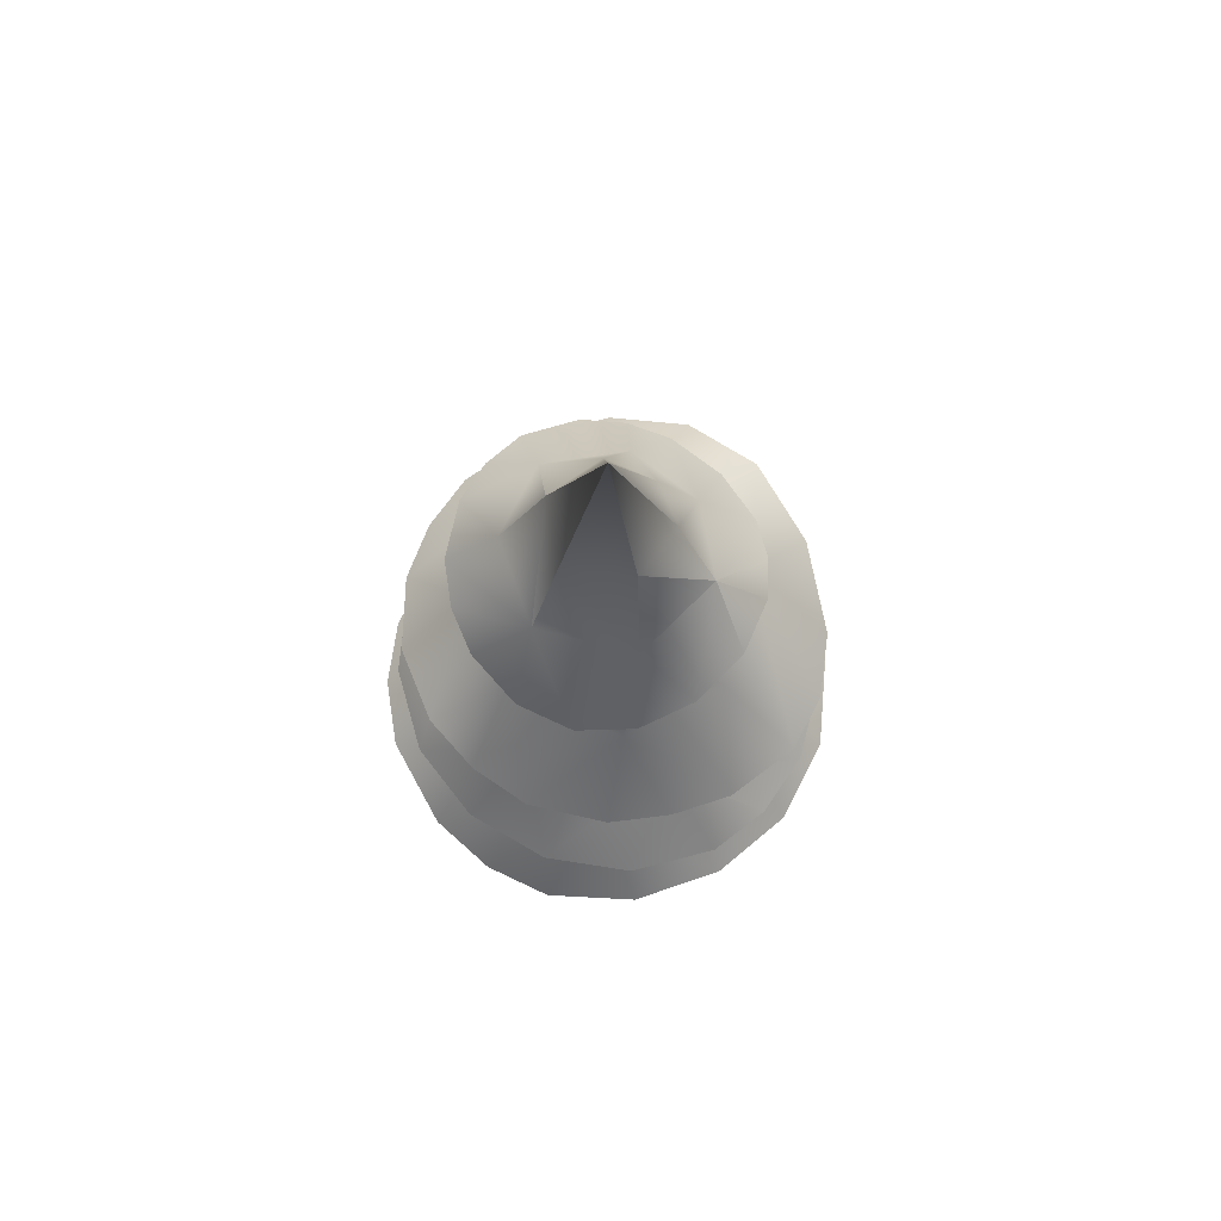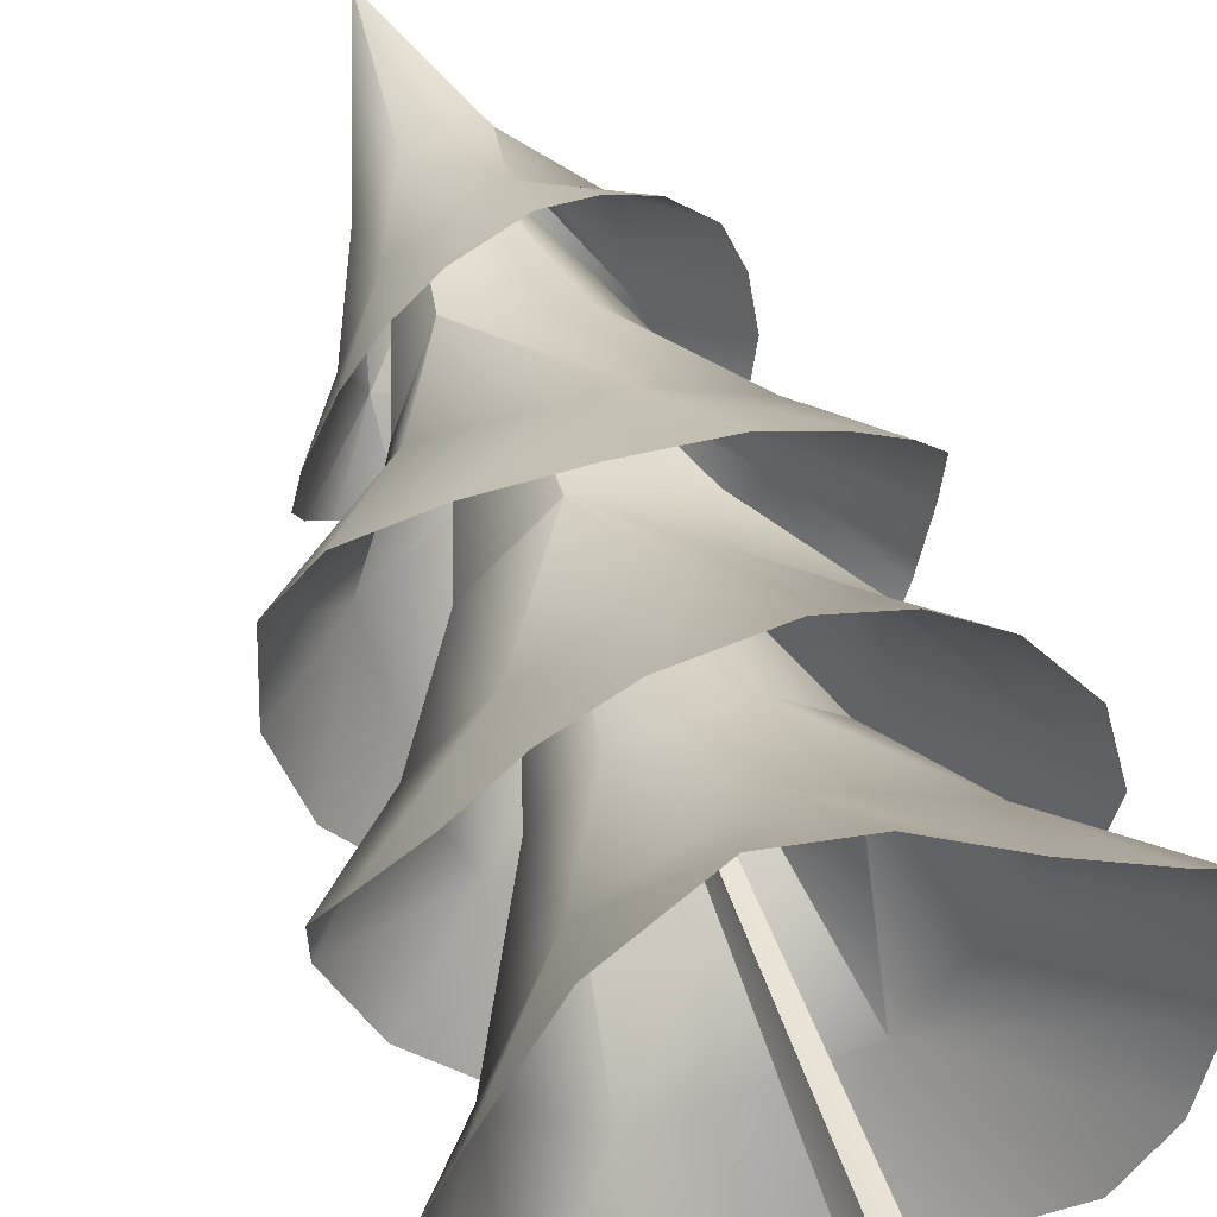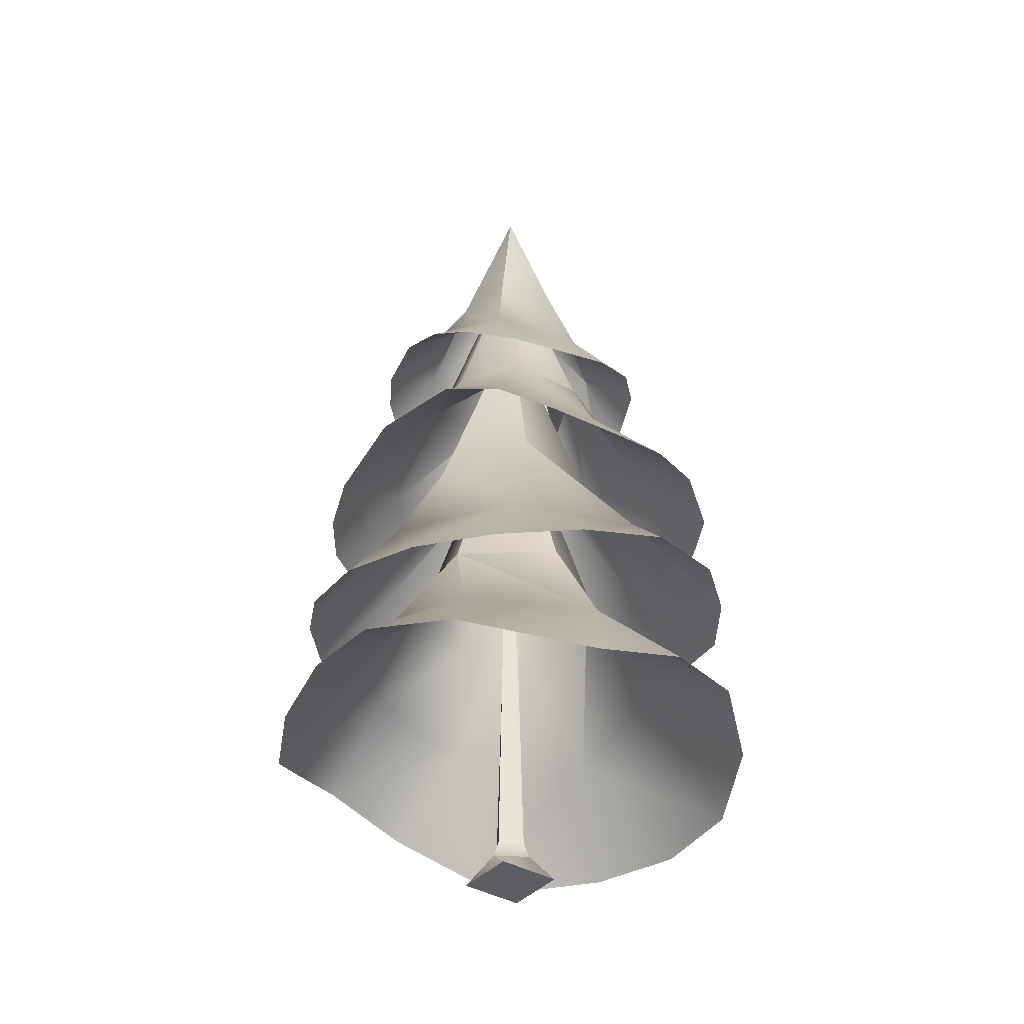
<metadata>
{"format":"obj","ext":"obj","renderer":"f3d","projection":"perspective","resolution":1024,"background":"white","views":[{"elev":76.2,"azim":152.8,"up":"+Y"},{"elev":57.5,"azim":-19.4,"up":"+Z"},{"elev":-38.5,"azim":116.3,"up":"+Y"}]}
</metadata>
<code>
v -0 6.105 1e-06
v -0.9543 3.158 0.2388
v -0.5914 3.465 -0.672
v -0 6.105 1e-06
v -0.5228 3.136 0.844
v -1.083 2.12 1.178
v -1.627 1.941 -0.1038
v -1.963 1.019 1.412
v -1.273 1.361 2.056
v -0.3891 1.585 2.386
v 0.05432 2.296 1.576
v 0.3013 3.209 0.9274
v 1.292 2.14 0.9693
v 0.9391 3.291 0.1677
v 0.3187 1.453 2.389
v 1.001 1.182 2.198
v 1.767 1.166 1.65
v 2.164 1.372 1.062
v 2.384 1.46 0.3893
v 1.577 2.153 -0.2504
v 2.354 1.304 -0.5525
v 0.7938 2.154 -1.374
v 2.085 1.096 -1.209
v 0.9391 3.291 0.1677
v 1.648 1.031 -1.766
v 0.8485 1.273 -2.264
v -0.08263 1.378 -2.417
v -0.811 2.099 -1.361
v -1.001 1.195 -2.201
v -1.767 0.9636 -1.65
v -2.266 0.922 -0.8485
v -0.5914 3.465 -0.672
v -2.414 0.9273 0.08321
v -2.281 0.9364 0.7787
v -0 6.105 1e-06
v 0.5143 3.291 -0.8035
v 0.5143 3.291 -0.8035
v -0.5914 3.465 -0.672
v 0.7938 2.154 -1.374
v -0 6.105 1e-06
v -0.5914 3.465 -0.672
v 0.7938 2.154 -1.374
v 0.9391 3.291 0.1677
v -0.5914 3.465 -0.672
v -0 6.105 1e-06
v 0.3013 3.209 0.9274
v -0 6.105 1e-06
v 0.9391 3.291 0.1677
v 0.3013 3.209 0.9274
v 0.9391 3.291 0.1677
v -0 7.256 1e-06
v -0.1831 4.586 -0.8722
v 0.629 4.863 -0.5122
v -0 7.256 1e-06
v -0.7461 4.565 -0.5026
v -1.029 3.645 -1.023
v 0.1504 3.646 -1.558
v -1.429 3.805 -0.005445
v -2.147 3.16 -0.435
v -1.817 2.966 -1.237
v -0.8502 4.631 0.2407
v -0.9225 3.533 1.137
v -0.1844 4.712 0.8446
v -1.211 2.794 -1.909
v -2.174 3.041 0.2058
v -2.025 2.786 0.8297
v -1.556 2.612 1.543
v -1.037 2.691 1.922
v -0.4351 2.765 2.145
v 0.1721 3.633 1.436
v 0.4186 2.824 2.151
v 1.217 3.599 0.7664
v 1.022 2.802 1.93
v -0.1844 4.712 0.8446
v 1.542 2.71 1.553
v 2.021 2.568 0.8468
v 2.191 2.468 0.008966
v -0.1844 4.712 0.8446
v -0 7.256 1e-06
v 0.7097 4.706 0.4936
v 1.261 3.483 -0.6876
v 2.028 2.458 -0.8303
v 1.556 2.584 -1.592
v 0.1504 3.646 -1.558
v 1.217 3.599 0.7664
v 0.7097 4.706 0.4936
v 0.629 4.863 -0.5122
v -0 7.256 1e-06
v 0.629 4.863 -0.5122
v -0.626 2.833 -2.226
v 0.008342 2.873 -2.346
v 0.8469 2.789 -2.141
v 0.1504 3.646 -1.558
v 1.217 3.599 0.7664
v -0.1844 4.712 0.8446
v 0.629 4.863 -0.5122
v 0.1504 3.646 -1.558
v 0.1504 3.646 -1.558
v -0 7.256 1e-06
v -0.8502 4.631 0.2407
v -0 7.256 1e-06
v -0.1844 4.712 0.8446
v -0.8502 4.631 0.2407
v 0.629 4.863 -0.5122
v -0 8.43 1e-06
v 0.4061 5.972 0.7127
v -0.4068 6.229 0.6259
v -0 8.43 1e-06
v 0.7952 5.954 0.2302
v 1.189 5.105 0.6048
v 0.2822 4.937 1.33
v 1.575 4.17 1.259
v 1.937 4.471 0.5602
v 2.004 4.661 -0.2236
v 1.253 5.254 -0.3975
v 0.6771 6.015 -0.4503
v 0.488 5.03 -1.256
v -0.07628 6.088 -0.7918
v 1.847 4.551 -0.7926
v 1.54 4.318 -1.297
v 0.9284 4.219 -1.79
v 0.3671 4.312 -2.011
v -0.2228 4.348 -2.115
v -0.5553 5.118 -1.266
v -0.9725 4.313 -1.985
v -1.282 5.204 -0.3999
v -1.439 4.278 -1.655
v -0.07628 6.088 -0.7918
v -1.788 4.344 -1.142
v -2.009 4.514 -0.2704
v -1.922 4.651 0.6005
v -0.9111 5.233 0.9571
v -1.543 4.507 1.298
v -0.9284 4.26 1.79
v -0.1723 4.096 2.011
v -0.7608 6.083 -0.2326
v -0.4068 6.229 0.6259
v -0.4068 6.229 0.6259
v 0.609 4.079 1.92
v 1.138 4.091 1.657
v -0 8.43 1e-06
v -0.7608 6.083 -0.2326
v -0.4068 6.229 0.6259
v -0 8.43 1e-06
v 0.6771 6.015 -0.4503
v -0 8.43 1e-06
v -0.07628 6.088 -0.7918
v 0.6771 6.015 -0.4503
v -0 8.43 1e-06
v -0.4068 6.229 0.6259
v -0.7608 6.083 -0.2326
v -0.07628 6.088 -0.7918
v -0.7608 6.083 -0.2326
v -0.07628 6.088 -0.7918
v -0 9.2 1e-06
v -0.5252 7.409 -0.2711
v -0 7.608 -0.5378
v -0 9.2 1e-06
v -0.5708 7.345 0.1731
v -0.9559 6.408 0.1016
v -0.6928 6.761 -0.6928
v -1.446 5.745 -0.142
v -1.39 5.618 0.4221
v -1.123 5.699 0.922
v -0.6009 6.595 0.7322
v -0.2322 7.46 0.5379
v 0.1982 6.749 0.9502
v 0.357 7.526 0.4484
v -0.8045 5.831 1.204
v -0.4212 5.965 1.389
v 0.142 6.129 1.446
v 0.5542 6.188 1.338
v 0.9205 6.228 1.122
v 0.8105 6.793 0.5129
v 1.281 6.26 0.6852
v 0.9036 6.613 -0.3048
v 1.42 6.177 0.2825
v 0.357 7.526 0.4484
v 1.444 6.026 -0.1422
v 1.281 5.824 -0.6845
v 0.922 5.742 -1.123
v 0.357 7.526 0.4484
v -0 9.2 1e-06
v -0.2322 7.46 0.5379
v -0 9.2 1e-06
v 0.5509 7.494 -0.1582
v 0.9036 6.613 -0.3048
v 0.1746 6.583 -0.936
v 0.4221 5.875 -1.39
v -0.142 6.09 -1.446
v -0.6928 6.761 -0.6928
v -0.6854 6.248 -1.282
v 0.9036 6.613 -0.3048
v 0.5509 7.494 -0.1582
v -0 7.608 -0.5378
v -0 9.2 1e-06
v -0 7.608 -0.5378
v -0 7.608 -0.5378
v -0.6928 6.761 -0.6928
v -1.122 6.128 -0.9205
v -0.6928 6.761 -0.6928
v -0.6928 6.761 -0.6928
v -1.338 5.938 -0.5542
v -0 7.608 -0.5378
v -0 9.2 1e-06
v -0.2322 7.46 0.5379
v 0.2415 -0.03529 0.05891
v 0.1373 -0.235 0.4245
v -0.05891 -0.03529 0.2415
v 0.2415 -0.03529 0.05891
v 0.4245 -0.235 -0.1373
v 0.1373 -0.235 0.4245
v -0.05891 -0.03529 0.2415
v -0.4245 -0.235 0.1373
v -0.2415 -0.03529 -0.05891
v -0.05891 -0.03529 0.2415
v 0.1373 -0.235 0.4245
v -0.4245 -0.235 0.1373
v -0.2415 -0.03529 -0.05891
v -0.1373 -0.235 -0.4245
v 0.05891 -0.03529 -0.2415
v -0.2415 -0.03529 -0.05891
v -0.4245 -0.235 0.1373
v -0.1373 -0.235 -0.4245
v 0.05891 -0.03529 -0.2415
v 0.4245 -0.235 -0.1373
v 0.2415 -0.03529 0.05891
v 0.05891 -0.03529 -0.2415
v -0.1373 -0.235 -0.4245
v 0.4245 -0.235 -0.1373
v 0.4245 -0.235 -0.1373
v -0.4245 -0.235 0.1373
v 0.1373 -0.235 0.4245
v -0.1373 -0.235 -0.4245
v 0.02762 5.269 0.02763
v -0.02762 5.269 -0.02762
v 0.02762 5.269 -0.02762
v -0.02762 5.269 0.02763
v -0.05891 -0.03529 0.2415
v 0.1733 0.1421 0.04305
v 0.2415 -0.03529 0.05891
v -0.04305 0.1421 0.1733
v -0.02762 5.269 0.02763
v -0.04305 0.1421 0.1733
v -0.2415 -0.03529 -0.05891
v -0.1733 0.1421 -0.04305
v -0.05891 -0.03529 0.2415
v -0.02762 5.269 -0.02762
v -0.1733 0.1421 -0.04305
v 0.05891 -0.03529 -0.2415
v 0.04305 0.1421 -0.1733
v -0.2415 -0.03529 -0.05891
v 0.02762 5.269 -0.02762
v 0.2415 -0.03529 0.05891
v 0.04305 0.1421 -0.1733
v 0.05891 -0.03529 -0.2415
v 0.1733 0.1421 0.04305
v 0.02762 5.269 0.02763
v -0.02762 5.269 0.02763
v -0.04305 0.1421 0.1733
v -0.02762 5.269 -0.02762
v -0.02762 5.269 -0.02762
v -0.1733 0.1421 -0.04305
v 0.02762 5.269 -0.02762
v 0.02762 5.269 -0.02762
v 0.04305 0.1421 -0.1733
v 0.02762 5.269 0.02763
v 0.02762 5.269 0.02763
v 0.1733 0.1421 0.04305
v -0.02762 5.269 0.02763
v -0 6.105 1e-06
v -0.5914 3.465 -0.672
v -0.9543 3.158 0.2388
v -0 6.105 1e-06
v -0.5228 3.136 0.844
v -1.083 2.12 1.178
v -1.627 1.941 -0.1038
v -1.963 1.019 1.412
v -1.273 1.361 2.056
v -0.3891 1.585 2.386
v 0.05432 2.296 1.576
v 0.3013 3.209 0.9274
v 1.292 2.14 0.9693
v 0.9391 3.291 0.1677
v 0.3187 1.453 2.389
v 1.001 1.182 2.198
v 1.767 1.166 1.65
v 2.164 1.372 1.062
v 2.384 1.46 0.3893
v 1.577 2.153 -0.2504
v 2.354 1.304 -0.5525
v 0.7938 2.154 -1.374
v 2.085 1.096 -1.209
v 0.9391 3.291 0.1677
v 1.648 1.031 -1.766
v 0.8485 1.273 -2.264
v -0.08263 1.378 -2.417
v -0.811 2.099 -1.361
v -1.001 1.195 -2.201
v -1.767 0.9636 -1.65
v -2.266 0.922 -0.8485
v -0.5914 3.465 -0.672
v -2.414 0.9273 0.08321
v -2.281 0.9364 0.7787
v -0 6.105 1e-06
v 0.5143 3.291 -0.8035
v 0.5143 3.291 -0.8035
v 0.7938 2.154 -1.374
v -0.5914 3.465 -0.672
v -0 6.105 1e-06
v -0.5914 3.465 -0.672
v 0.7938 2.154 -1.374
v 0.9391 3.291 0.1677
v -0.5914 3.465 -0.672
v -0 6.105 1e-06
v 0.3013 3.209 0.9274
v -0 6.105 1e-06
v 0.3013 3.209 0.9274
v 0.9391 3.291 0.1677
v 0.9391 3.291 0.1677
v -0 7.256 1e-06
v 0.629 4.863 -0.5122
v -0.1831 4.586 -0.8722
v -0 7.256 1e-06
v -0.7461 4.565 -0.5026
v -1.029 3.645 -1.023
v 0.1504 3.646 -1.558
v -1.429 3.805 -0.005445
v -2.147 3.16 -0.435
v -1.817 2.966 -1.237
v -0.8502 4.631 0.2407
v -0.9225 3.533 1.137
v -0.1844 4.712 0.8446
v -1.211 2.794 -1.909
v -2.174 3.041 0.2058
v -2.025 2.786 0.8297
v -1.556 2.612 1.543
v -1.037 2.691 1.922
v -0.4351 2.765 2.145
v 0.1721 3.633 1.436
v 0.4186 2.824 2.151
v 1.217 3.599 0.7664
v 1.022 2.802 1.93
v -0.1844 4.712 0.8446
v 1.542 2.71 1.553
v 2.021 2.568 0.8468
v 2.191 2.468 0.008966
v -0.1844 4.712 0.8446
v -0 7.256 1e-06
v 0.7097 4.706 0.4936
v 1.261 3.483 -0.6876
v 2.028 2.458 -0.8303
v 1.556 2.584 -1.592
v 0.1504 3.646 -1.558
v 1.217 3.599 0.7664
v 0.7097 4.706 0.4936
v 0.629 4.863 -0.5122
v -0 7.256 1e-06
v 0.629 4.863 -0.5122
v 0.008342 2.873 -2.346
v -0.626 2.833 -2.226
v 0.8469 2.789 -2.141
v 0.1504 3.646 -1.558
v 1.217 3.599 0.7664
v -0.1844 4.712 0.8446
v 0.629 4.863 -0.5122
v 0.1504 3.646 -1.558
v 0.1504 3.646 -1.558
v 0.629 4.863 -0.5122
v -0 7.256 1e-06
v -0.8502 4.631 0.2407
v -0 7.256 1e-06
v -0.8502 4.631 0.2407
v -0.1844 4.712 0.8446
v -0 8.43 1e-06
v -0.4068 6.229 0.6259
v 0.4061 5.972 0.7127
v -0 8.43 1e-06
v 0.7952 5.954 0.2302
v 1.189 5.105 0.6048
v 0.2822 4.937 1.33
v 1.575 4.17 1.259
v 1.937 4.471 0.5602
v 2.004 4.661 -0.2236
v 1.253 5.254 -0.3975
v 0.6771 6.015 -0.4503
v 0.488 5.03 -1.256
v -0.07628 6.088 -0.7918
v 1.847 4.551 -0.7926
v 1.54 4.318 -1.297
v 0.9284 4.219 -1.79
v 0.3671 4.312 -2.011
v -0.2228 4.348 -2.115
v -0.5553 5.118 -1.266
v -0.9725 4.313 -1.985
v -1.282 5.204 -0.3999
v -1.439 4.278 -1.655
v -0.07628 6.088 -0.7918
v -1.788 4.344 -1.142
v -2.009 4.514 -0.2704
v -1.922 4.651 0.6005
v -0.9111 5.233 0.9571
v -1.543 4.507 1.298
v -0.9284 4.26 1.79
v -0.1723 4.096 2.011
v -0.7608 6.083 -0.2326
v -0.4068 6.229 0.6259
v -0.4068 6.229 0.6259
v 0.609 4.079 1.92
v 1.138 4.091 1.657
v -0 8.43 1e-06
v -0.7608 6.083 -0.2326
v -0.4068 6.229 0.6259
v -0 8.43 1e-06
v 0.6771 6.015 -0.4503
v -0 8.43 1e-06
v 0.6771 6.015 -0.4503
v -0.07628 6.088 -0.7918
v -0 8.43 1e-06
v -0.7608 6.083 -0.2326
v -0.4068 6.229 0.6259
v -0.7608 6.083 -0.2326
v -0.07628 6.088 -0.7918
v -0.07628 6.088 -0.7918
v -0 9.2 1e-06
v -0 7.608 -0.5378
v -0.5252 7.409 -0.2711
v -0 9.2 1e-06
v -0.5708 7.345 0.1731
v -0.9559 6.408 0.1016
v -0.6928 6.761 -0.6928
v -1.446 5.745 -0.142
v -1.39 5.618 0.4221
v -1.123 5.699 0.922
v -0.6009 6.595 0.7322
v -0.2322 7.46 0.5379
v 0.1982 6.749 0.9502
v 0.357 7.526 0.4484
v -0.8045 5.831 1.204
v -0.4212 5.965 1.389
v 0.142 6.129 1.446
v 0.5542 6.188 1.338
v 0.9205 6.228 1.122
v 0.8105 6.793 0.5129
v 1.281 6.26 0.6852
v 0.9036 6.613 -0.3048
v 1.42 6.177 0.2825
v 0.357 7.526 0.4484
v 1.444 6.026 -0.1422
v 1.281 5.824 -0.6845
v 0.922 5.742 -1.123
v 0.357 7.526 0.4484
v -0 9.2 1e-06
v -0.2322 7.46 0.5379
v -0 9.2 1e-06
v 0.5509 7.494 -0.1582
v 0.9036 6.613 -0.3048
v 0.1746 6.583 -0.936
v 0.4221 5.875 -1.39
v -0.142 6.09 -1.446
v -0.6928 6.761 -0.6928
v -0.6854 6.248 -1.282
v 0.9036 6.613 -0.3048
v 0.5509 7.494 -0.1582
v -0 7.608 -0.5378
v -0 9.2 1e-06
v -0 7.608 -0.5378
v -0 7.608 -0.5378
v -0.6928 6.761 -0.6928
v -1.122 6.128 -0.9205
v -0.6928 6.761 -0.6928
v -0.6928 6.761 -0.6928
v -1.338 5.938 -0.5542
v -0 7.608 -0.5378
v -0 9.2 1e-06
v -0.2322 7.46 0.5379
g default
f 3 2 1
f 2 5 4
f 2 6 5
f 2 7 6
f 6 7 8
f 6 8 9
f 6 9 10
f 11 6 10
f 5 6 11
f 5 11 12
f 11 13 12
f 12 13 14
f 11 10 15
f 11 15 16
f 11 16 13
f 16 17 13
f 17 18 13
f 13 18 19
f 13 19 20
f 19 21 20
f 20 21 22
f 21 23 22
f 24 20 22
f 22 23 25
f 25 26 22
f 26 27 22
f 22 27 28
f 27 29 28
f 29 30 28
f 28 30 7
f 30 31 7
f 28 7 32
f 7 31 33
f 33 34 7
f 7 34 8
f 24 36 35
f 38 37 28
f 37 39 28
f 37 41 40
f 36 43 42
f 44 7 2
f 5 46 45
f 49 48 47
f 50 13 20
f 53 52 51
f 52 55 54
f 52 56 55
f 52 57 56
f 55 56 58
f 58 56 59
f 56 60 59
f 55 58 61
f 58 62 61
f 61 62 63
f 56 64 60
f 58 59 65
f 58 65 66
f 58 66 62
f 66 67 62
f 67 68 62
f 62 68 69
f 62 69 70
f 69 71 70
f 70 71 72
f 71 73 72
f 74 70 72
f 72 73 75
f 75 76 72
f 76 77 72
f 78 62 70
f 74 80 79
f 77 82 81
f 82 83 81
f 81 83 84
f 85 77 81
f 86 85 81
f 87 86 81
f 86 89 88
f 91 90 84
f 84 92 91
f 83 92 93
f 80 95 94
f 81 97 96
f 56 84 64
f 98 90 64
f 55 100 99
f 103 102 101
f 104 84 52
f 107 106 105
f 106 109 108
f 106 110 109
f 106 111 110
f 110 111 112
f 110 112 113
f 110 113 114
f 115 110 114
f 109 110 115
f 109 115 116
f 115 117 116
f 116 117 118
f 115 114 119
f 115 119 120
f 115 120 117
f 120 121 117
f 121 122 117
f 117 122 123
f 117 123 124
f 123 125 124
f 124 125 126
f 125 127 126
f 128 124 126
f 126 127 129
f 129 130 126
f 130 131 126
f 126 131 132
f 131 133 132
f 133 134 132
f 132 134 111
f 134 135 111
f 136 126 132
f 137 136 132
f 132 111 138
f 111 135 139
f 139 140 111
f 111 140 112
f 128 142 141
f 143 111 106
f 109 145 144
f 148 147 146
f 151 150 149
f 153 152 126
f 154 117 124
f 157 156 155
f 156 159 158
f 156 160 159
f 156 161 160
f 160 161 162
f 160 162 163
f 160 163 164
f 165 160 164
f 159 160 165
f 159 165 166
f 165 167 166
f 166 167 168
f 165 164 169
f 165 169 170
f 165 170 167
f 170 171 167
f 171 172 167
f 167 172 173
f 167 173 174
f 173 175 174
f 174 175 176
f 175 177 176
f 178 174 176
f 176 177 179
f 179 180 176
f 180 181 176
f 182 167 174
f 184 168 183
f 178 186 185
f 186 178 187
f 181 189 188
f 189 190 188
f 188 190 191
f 190 192 191
f 193 181 188
f 194 193 188
f 195 194 188
f 194 197 196
f 188 199 198
f 201 192 200
f 200 203 202
f 161 203 162
f 204 201 156
f 159 206 205
f 209 208 207
f 212 211 210
f 215 214 213
f 218 217 216
f 221 220 219
f 224 223 222
f 227 226 225
f 230 229 228
f 233 232 231
f 232 234 231
f 237 236 235
f 236 238 235
f 241 240 239
f 240 242 239
f 242 240 243
f 246 245 244
f 245 247 244
f 246 244 248
f 251 250 249
f 250 252 249
f 251 249 253
f 256 255 254
f 255 257 254
f 257 255 258
f 261 260 259
f 264 263 262
f 267 266 265
f 270 269 268
f 273 272 271
f 275 273 274
f 276 273 275
f 277 273 276
f 277 276 278
f 278 276 279
f 279 276 280
f 276 281 280
f 276 275 281
f 281 275 282
f 283 281 282
f 283 282 284
f 280 281 285
f 285 281 286
f 286 281 283
f 287 286 283
f 288 287 283
f 288 283 289
f 289 283 290
f 291 289 290
f 291 290 292
f 293 291 292
f 290 294 292
f 293 292 295
f 296 295 292
f 297 296 292
f 297 292 298
f 299 297 298
f 300 299 298
f 300 298 277
f 301 300 277
f 277 298 302
f 301 277 303
f 304 303 277
f 304 277 278
f 306 294 305
f 308 307 298
f 307 309 298
f 311 307 310
f 313 306 312
f 277 314 273
f 316 275 315
f 319 318 317
f 283 320 290
f 323 322 321
f 325 323 324
f 326 323 325
f 327 323 326
f 326 325 328
f 326 328 329
f 330 326 329
f 328 325 331
f 332 328 331
f 332 331 333
f 334 326 330
f 329 328 335
f 335 328 336
f 336 328 332
f 337 336 332
f 338 337 332
f 338 332 339
f 339 332 340
f 341 339 340
f 341 340 342
f 343 341 342
f 340 344 342
f 343 342 345
f 346 345 342
f 347 346 342
f 332 348 340
f 350 344 349
f 352 347 351
f 353 352 351
f 353 351 354
f 347 355 351
f 355 356 351
f 356 357 351
f 359 356 358
f 361 360 354
f 362 354 360
f 362 353 363
f 365 350 364
f 367 351 366
f 361 368 334
f 354 326 334
f 354 369 323
f 371 325 370
f 374 373 372
f 377 376 375
f 379 377 378
f 380 377 379
f 381 377 380
f 381 380 382
f 382 380 383
f 383 380 384
f 380 385 384
f 380 379 385
f 385 379 386
f 387 385 386
f 387 386 388
f 384 385 389
f 389 385 390
f 390 385 387
f 391 390 387
f 392 391 387
f 392 387 393
f 393 387 394
f 395 393 394
f 395 394 396
f 397 395 396
f 394 398 396
f 397 396 399
f 400 399 396
f 401 400 396
f 401 396 402
f 403 401 402
f 404 403 402
f 404 402 381
f 405 404 381
f 396 406 402
f 406 407 402
f 381 402 408
f 405 381 409
f 410 409 381
f 410 381 382
f 412 398 411
f 381 413 377
f 415 379 414
f 418 417 416
f 421 420 419
f 423 422 396
f 387 424 394
f 427 426 425
f 429 427 428
f 430 427 429
f 431 427 430
f 431 430 432
f 432 430 433
f 433 430 434
f 430 435 434
f 430 429 435
f 435 429 436
f 437 435 436
f 437 436 438
f 434 435 439
f 439 435 440
f 440 435 437
f 441 440 437
f 442 441 437
f 442 437 443
f 443 437 444
f 445 443 444
f 445 444 446
f 447 445 446
f 444 448 446
f 447 446 449
f 450 449 446
f 451 450 446
f 437 452 444
f 438 454 453
f 456 448 455
f 448 456 457
f 459 451 458
f 460 459 458
f 460 458 461
f 462 460 461
f 451 463 458
f 463 464 458
f 464 465 458
f 467 464 466
f 469 458 468
f 462 471 470
f 473 470 472
f 473 431 432
f 471 474 427
f 476 429 475

</code>
